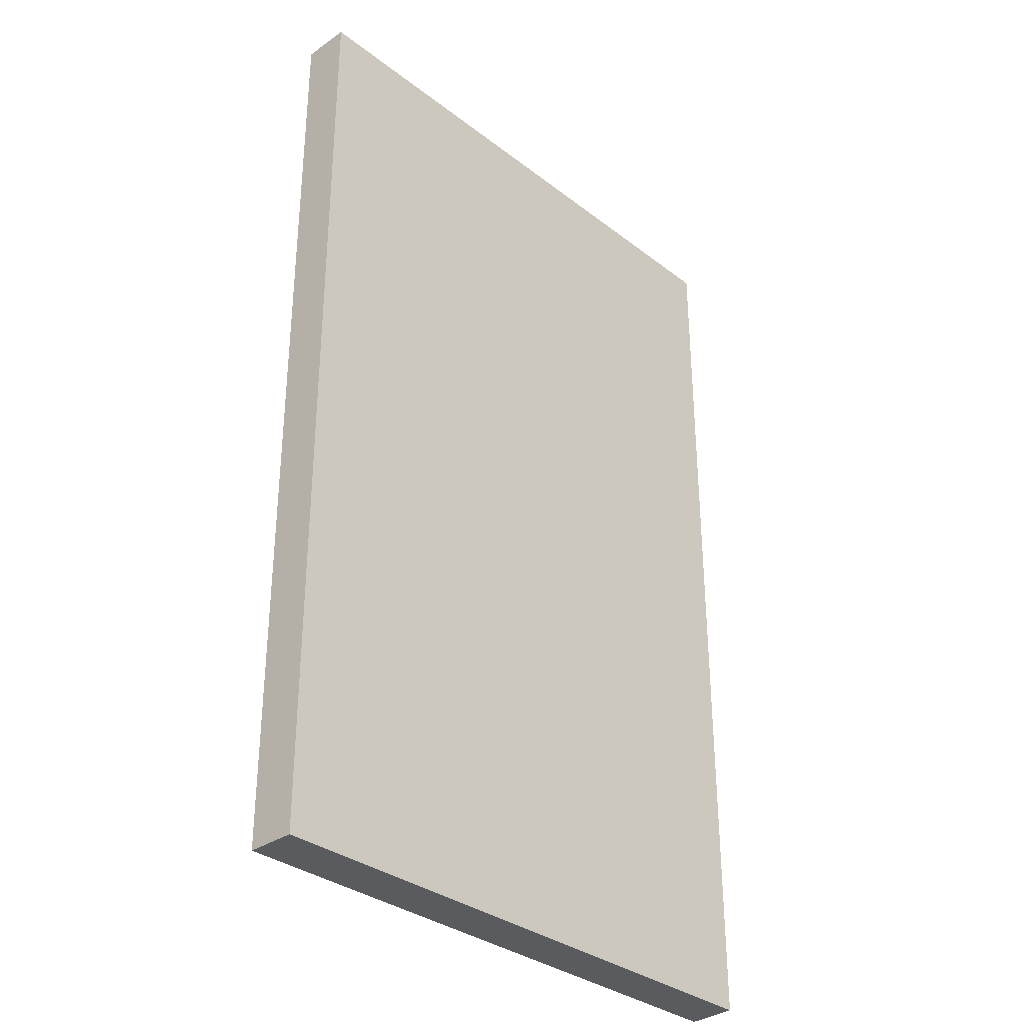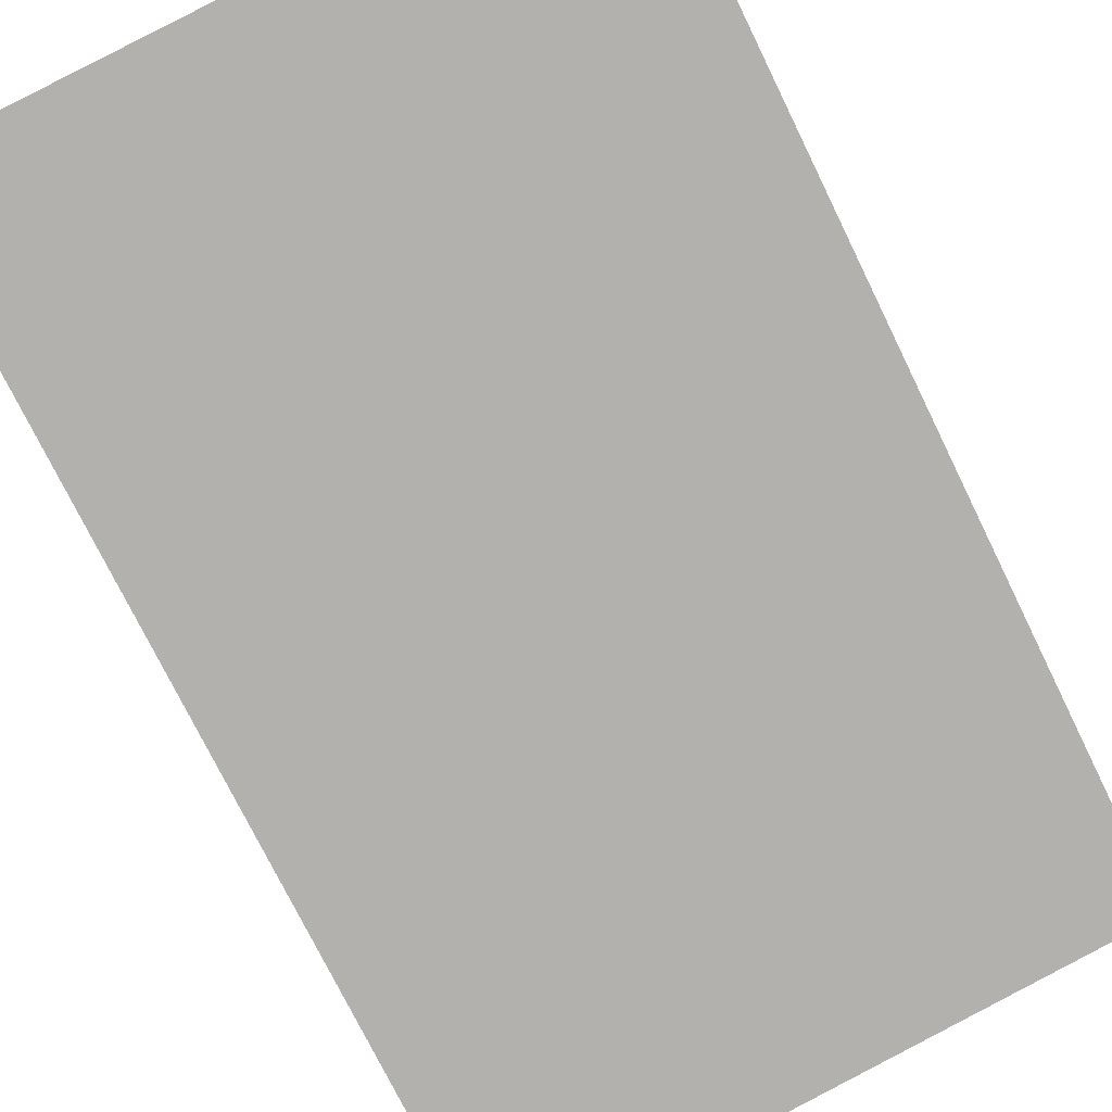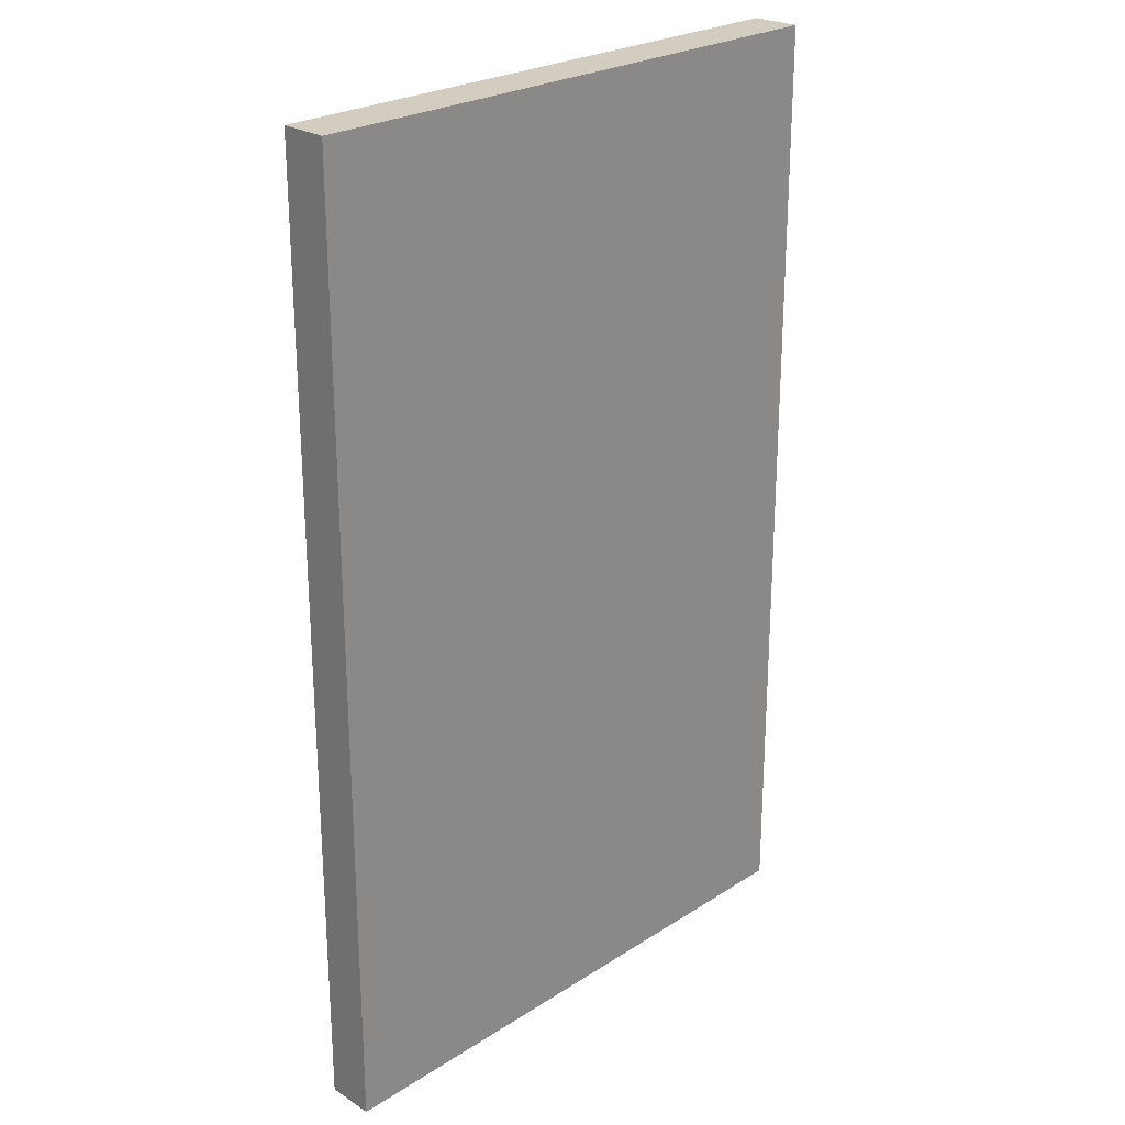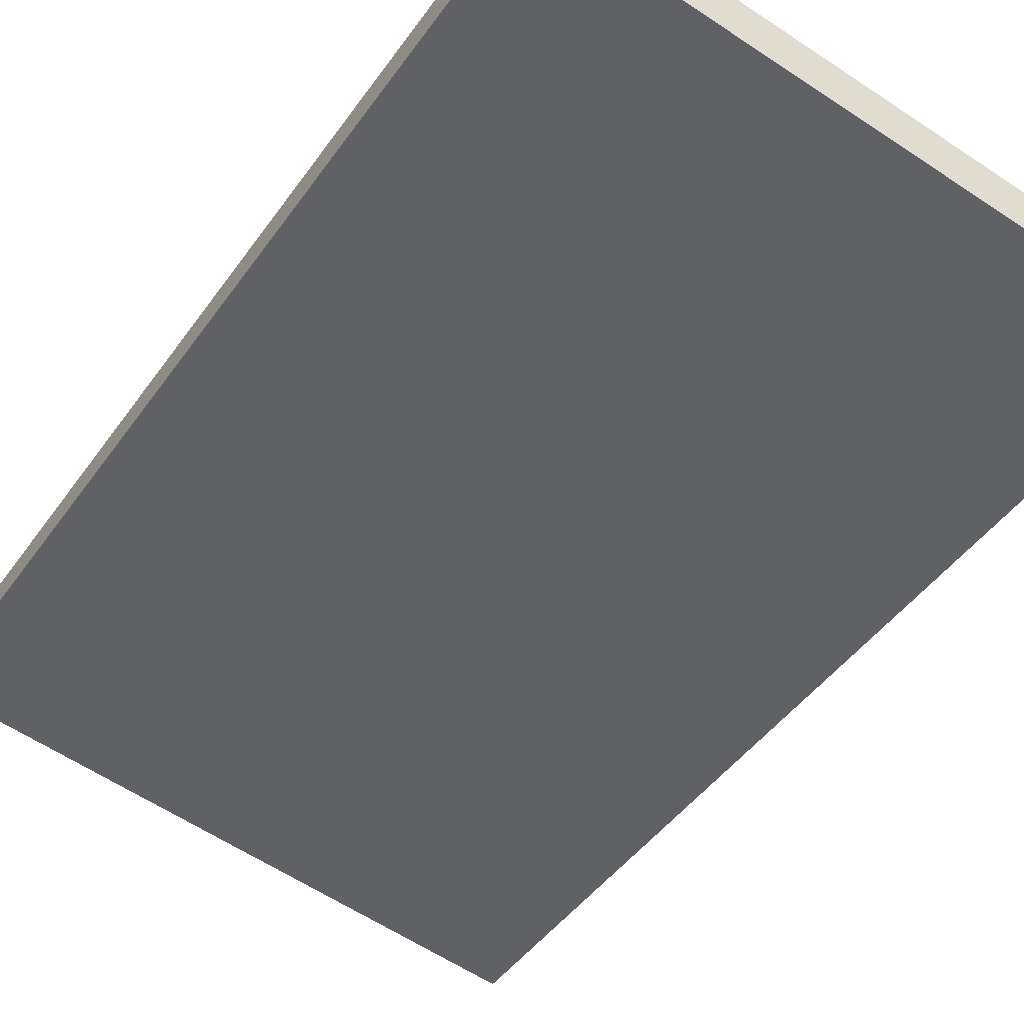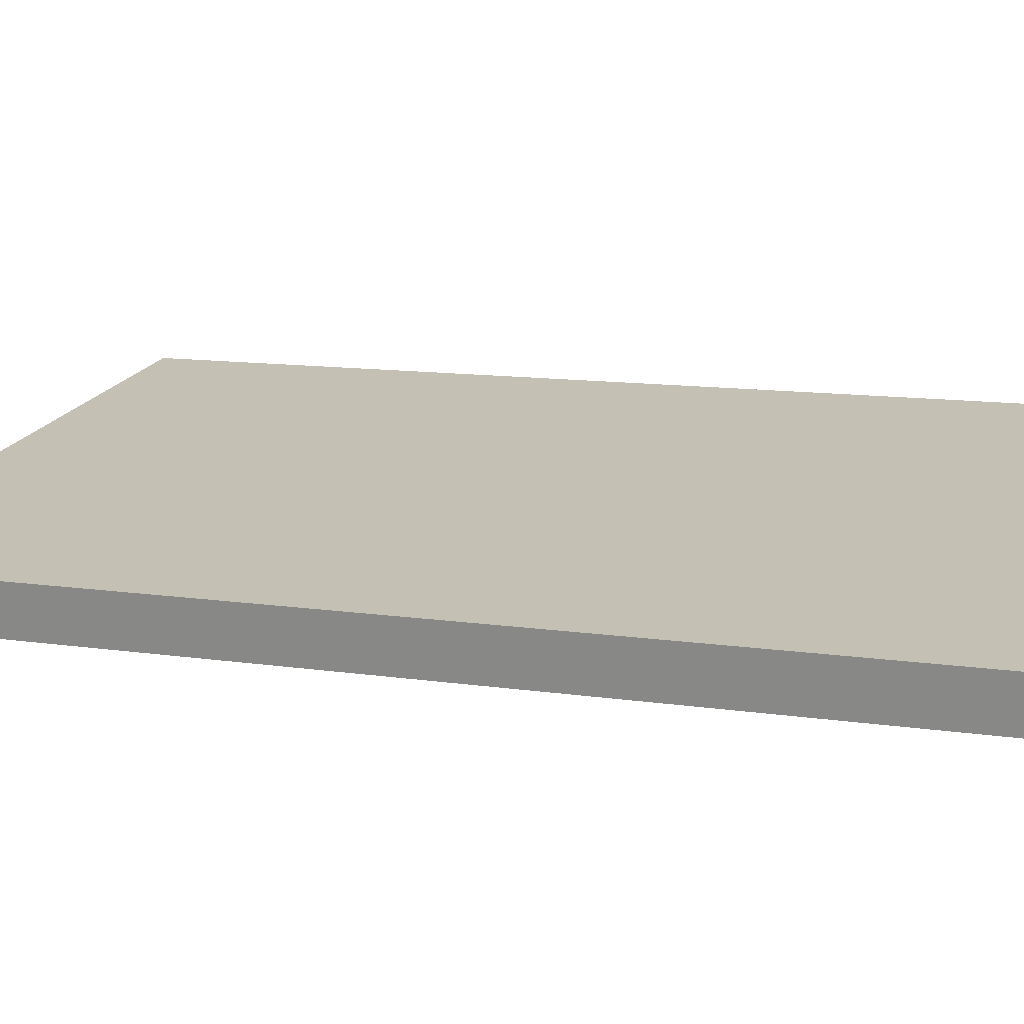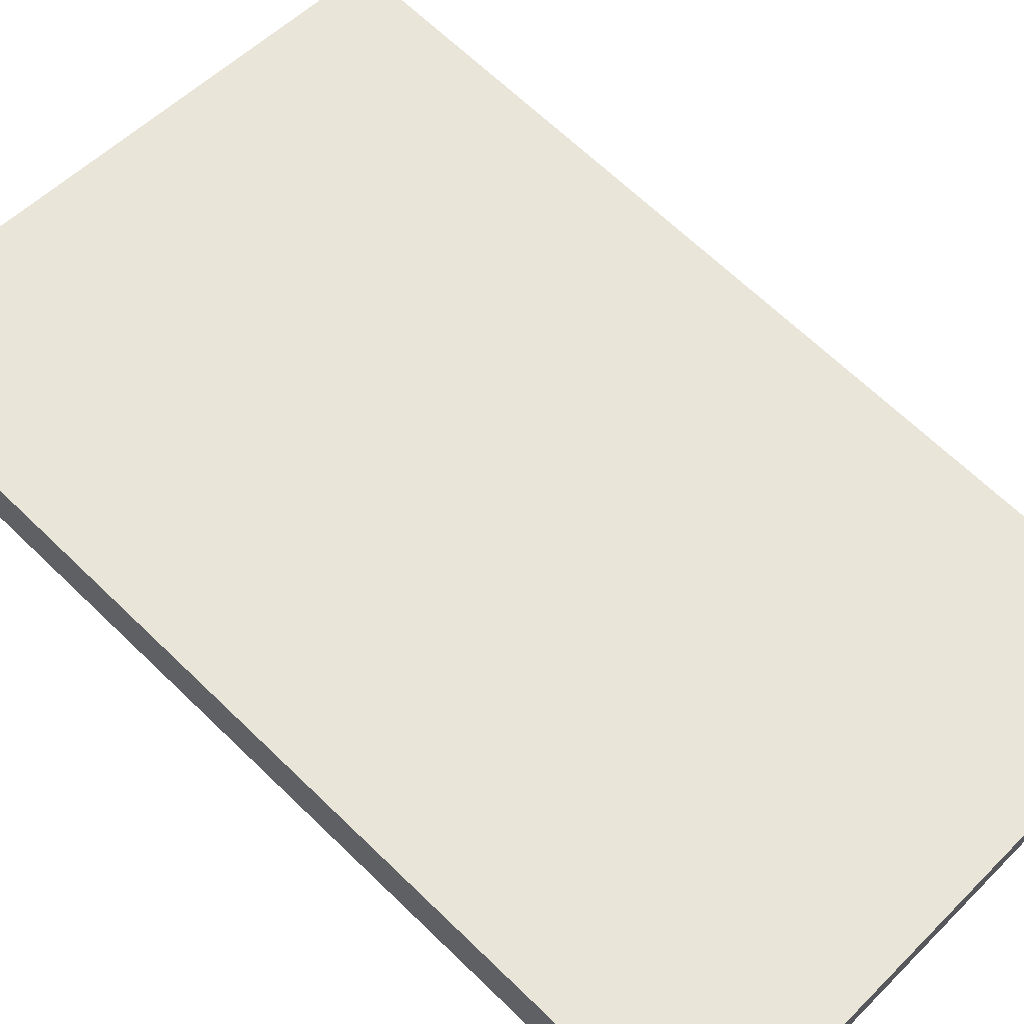
<metadata>
{"format":"obj","ext":"obj","renderer":"f3d","projection":"perspective","resolution":1024,"background":"white","views":[{"elev":-33.2,"azim":125.0,"up":"+Y"},{"elev":-75.1,"azim":26.1,"up":"+Z"},{"elev":24.8,"azim":-54.7,"up":"+Y"},{"elev":-45.6,"azim":146.9,"up":"+Z"},{"elev":10.8,"azim":-68.9,"up":"+Z"},{"elev":66.4,"azim":134.2,"up":"+Z"}]}
</metadata>
<code>
v  8.987 14.55 1.36
v  0.137 14.55 -0.726
v  0 14.55 8.909e-16
v  9.097 14.55 0.625
v  0 0 0
v  8.987 -8.328e-17 1.36
v  9.097 -3.827e-17 0.625
v  0.137 4.445e-17 -0.726
g defaultobject
f 1 2 3
f 2 1 4
f 5 1 3
f 1 5 6
f 6 4 1
f 4 6 7
f 7 2 4
f 2 7 8
f 8 3 2
f 3 8 5
f 8 6 5
f 6 8 7

</code>
